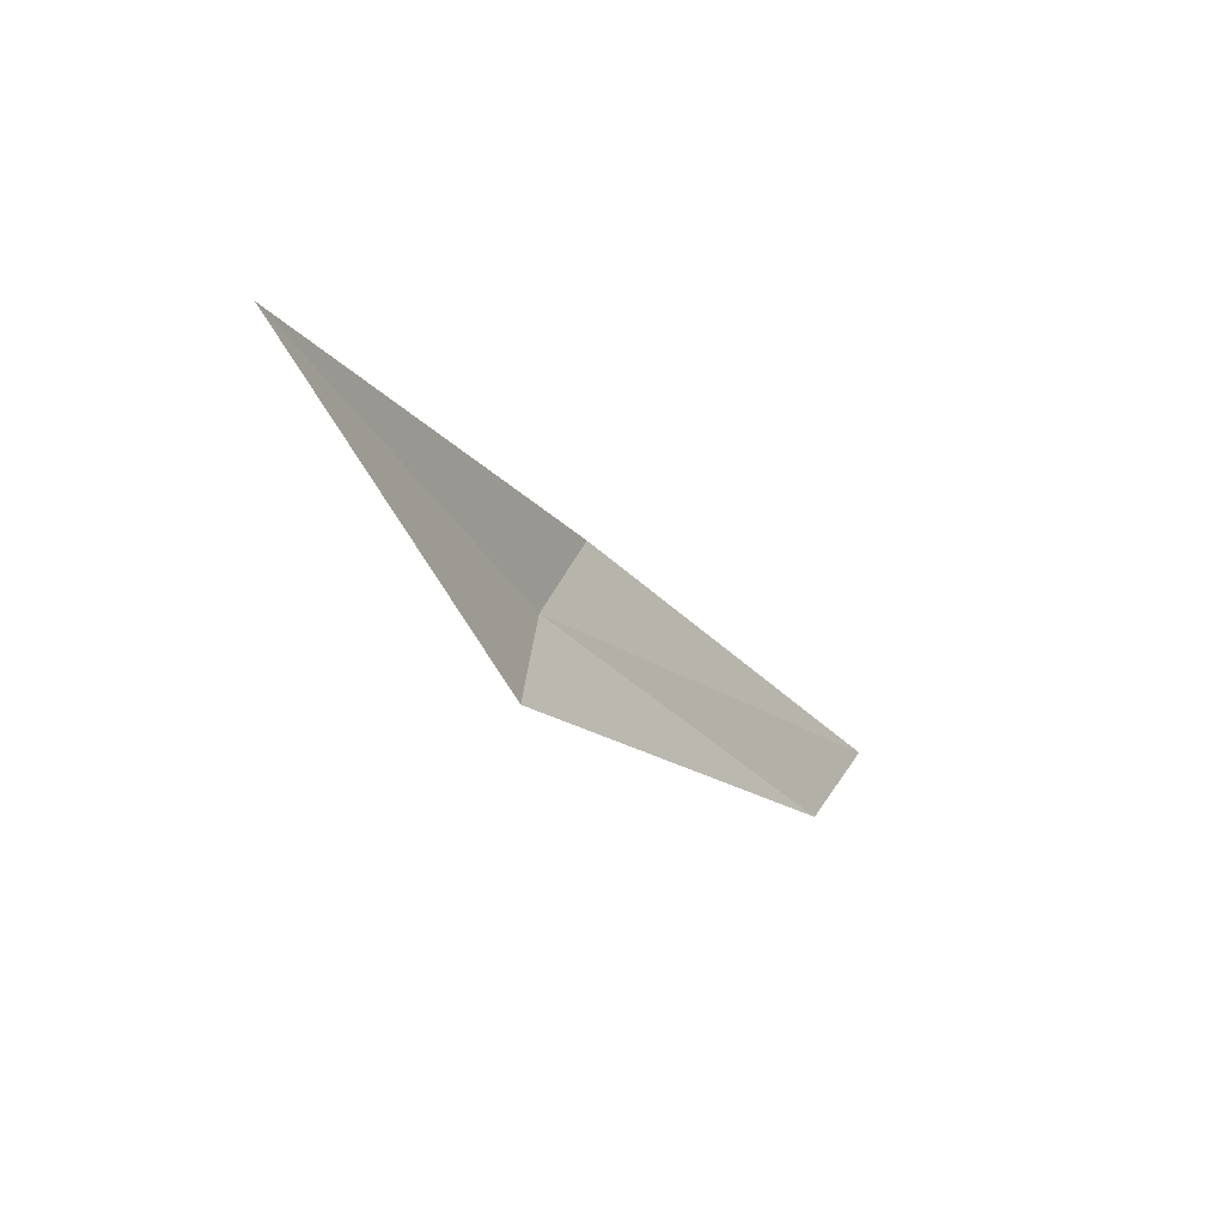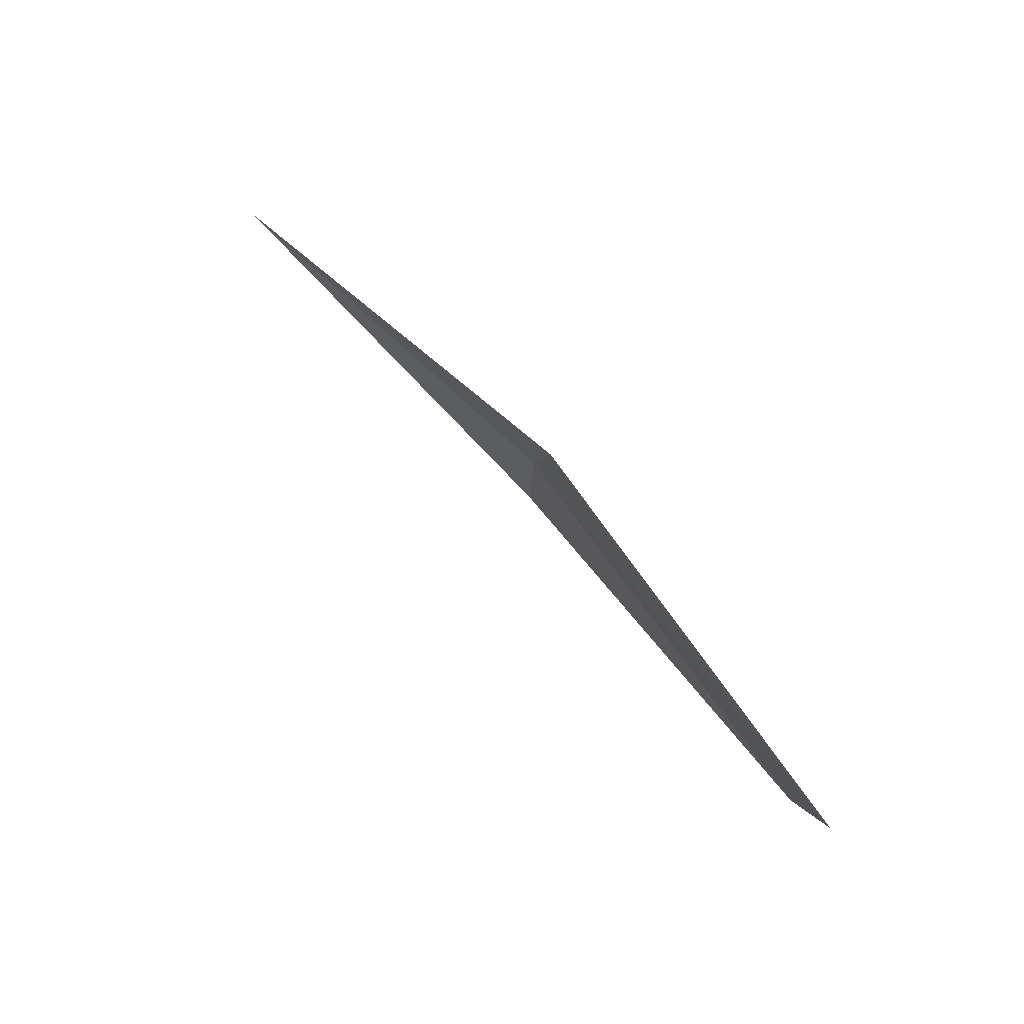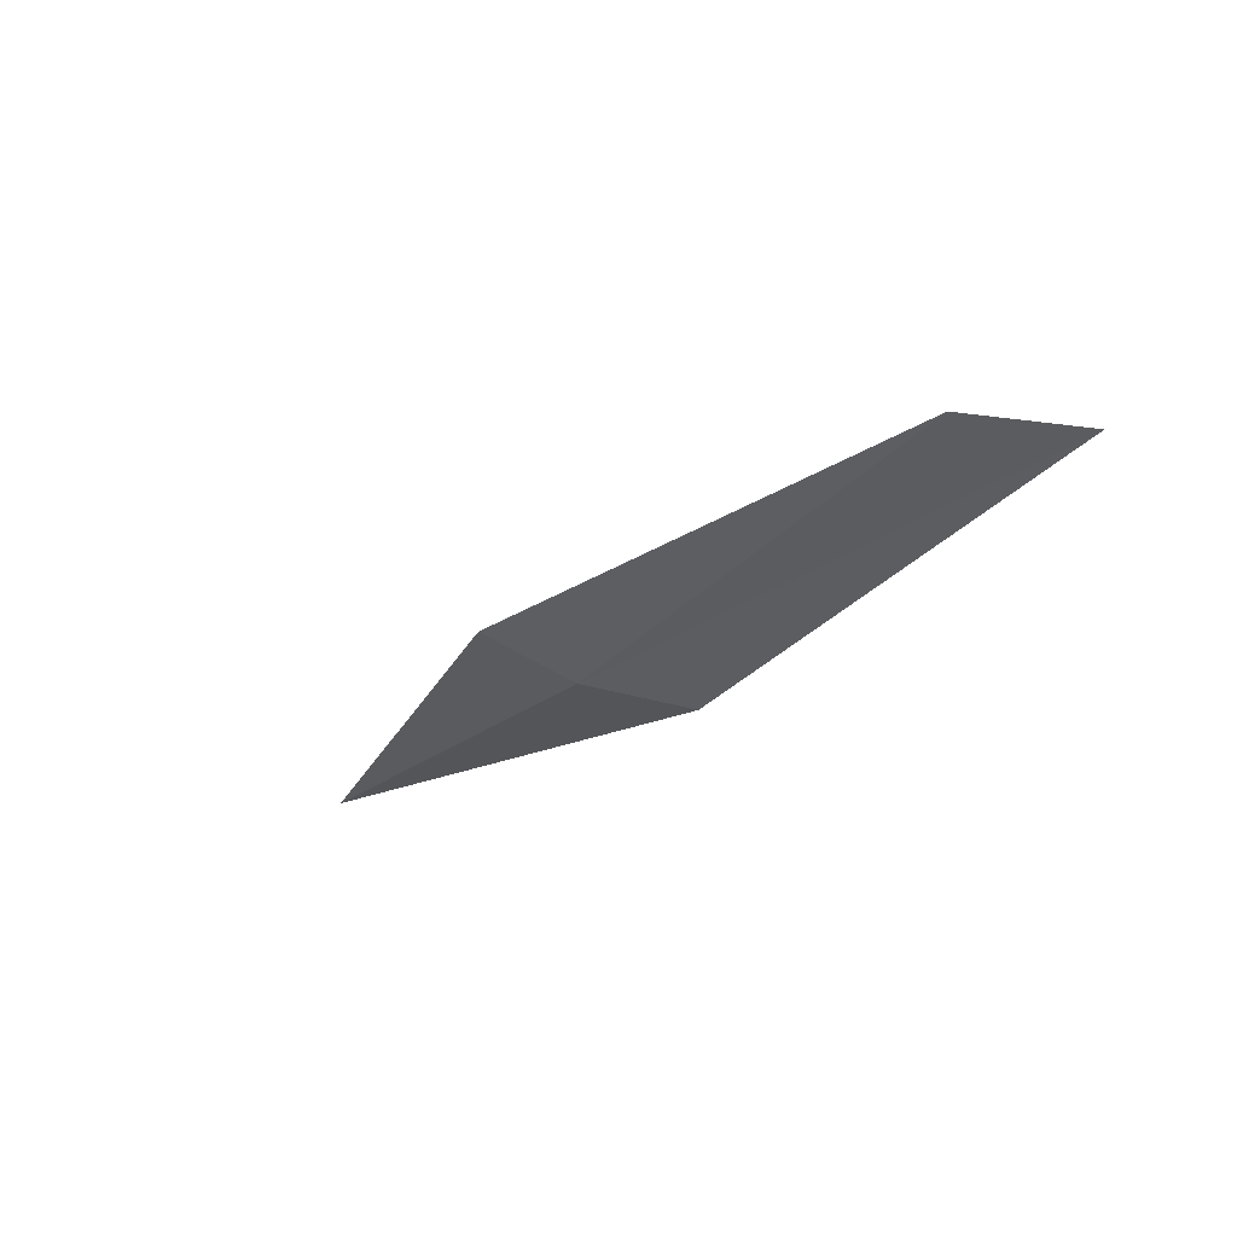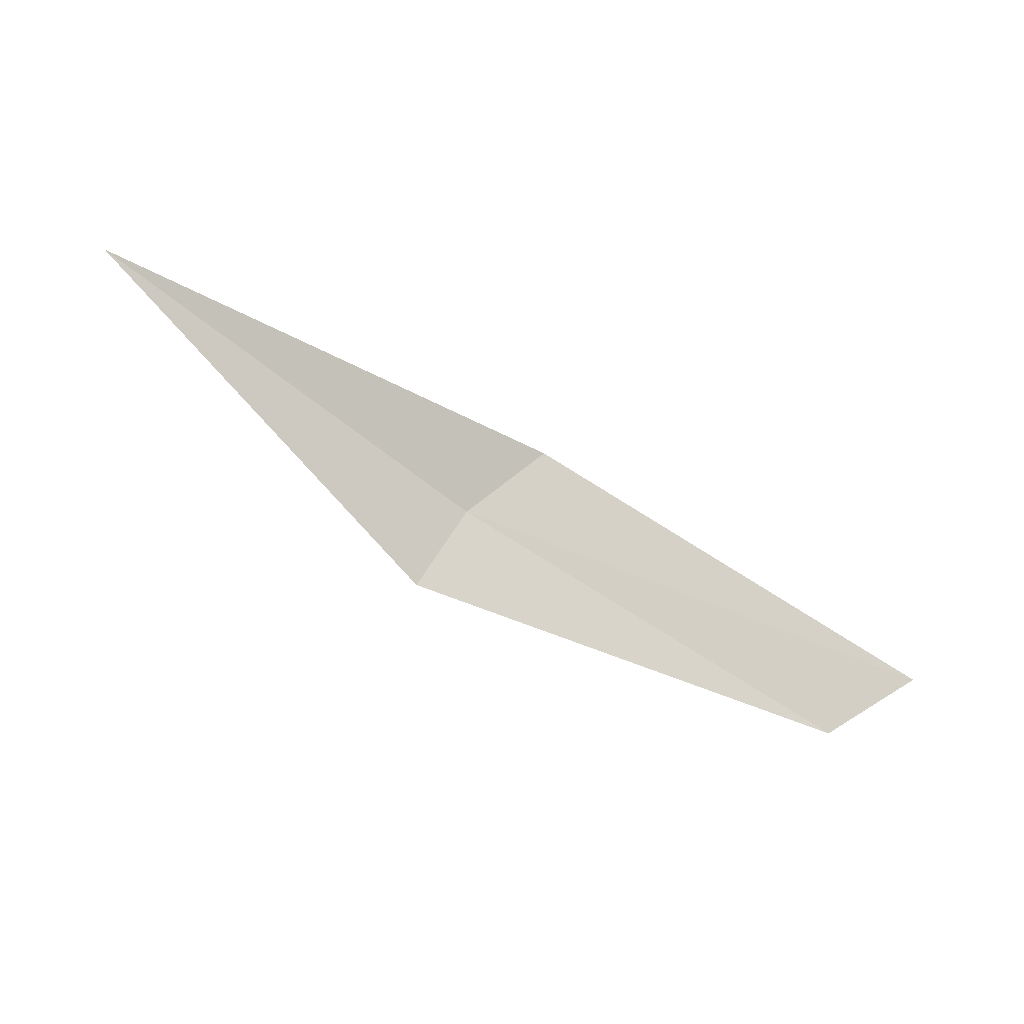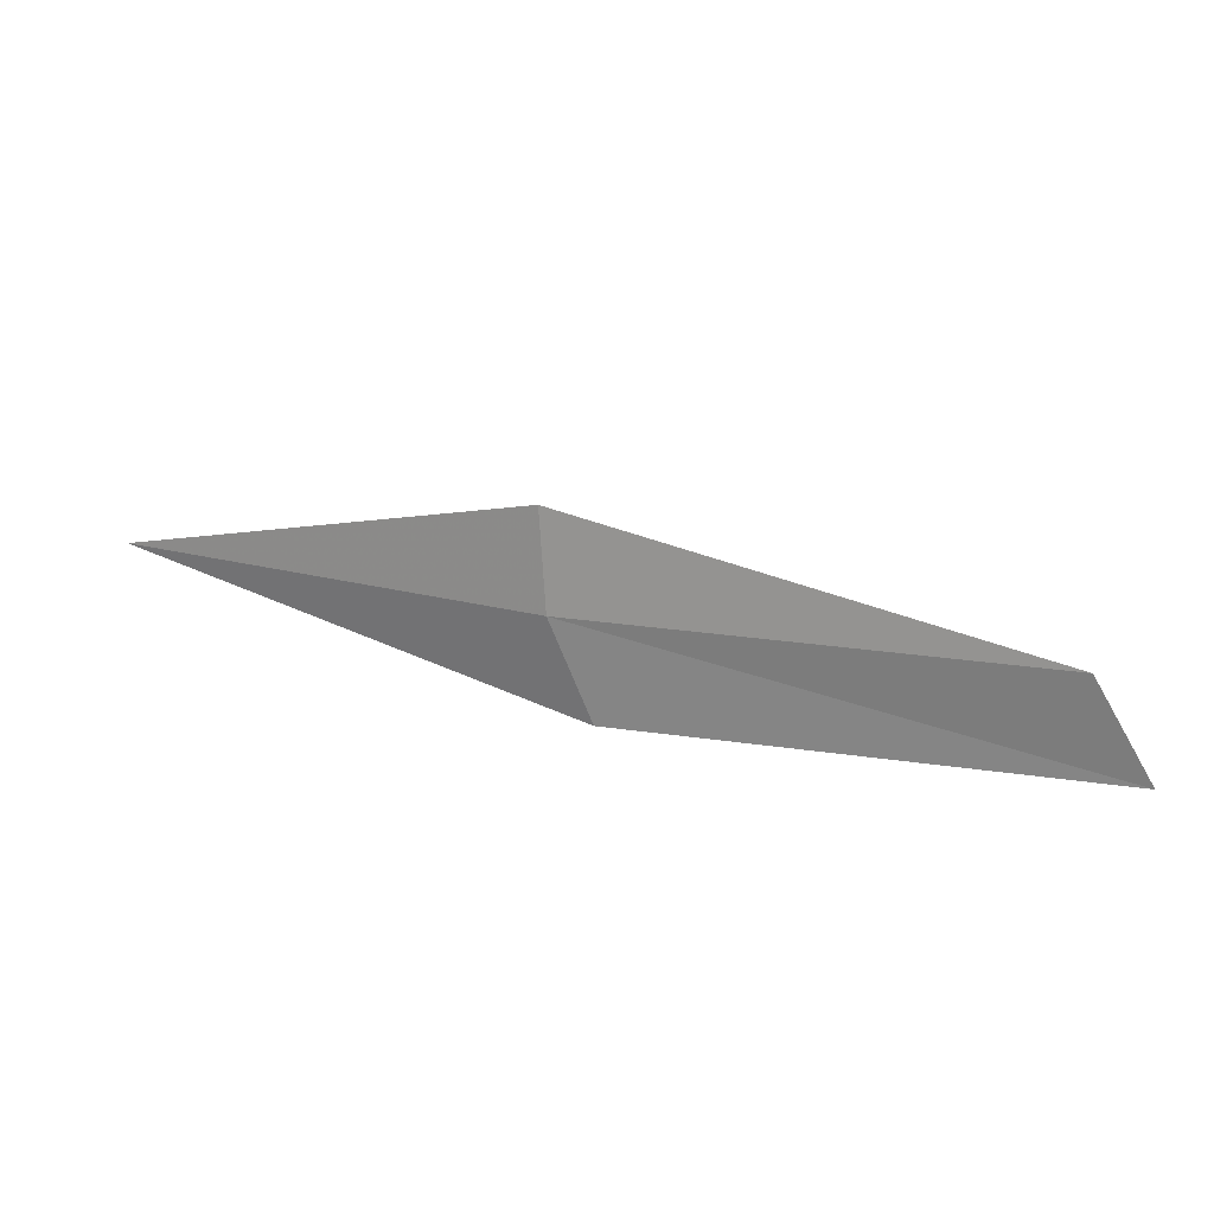
<metadata>
{"format":"obj","ext":"obj","renderer":"f3d","projection":"perspective","resolution":1024,"background":"white","views":[{"elev":-28.4,"azim":144.8,"up":"+Z"},{"elev":58.9,"azim":-107.3,"up":"+Z"},{"elev":-54.4,"azim":-134.1,"up":"+Y"},{"elev":64.9,"azim":-158.9,"up":"+Y"},{"elev":-72.5,"azim":173.2,"up":"+Y"}]}
</metadata>
<code>
v 26.75 7.15 3.48
v 26.38 7.036 3.44
v 26.33 7.036 3.518
v 26.77 7.15 3.398
v 26.71 7.15 3.56
v 27.09 7.335 3.518
f 1 2 3
f 1 4 2
f 1 3 5
f 1 5 6
f 1 6 4

</code>
